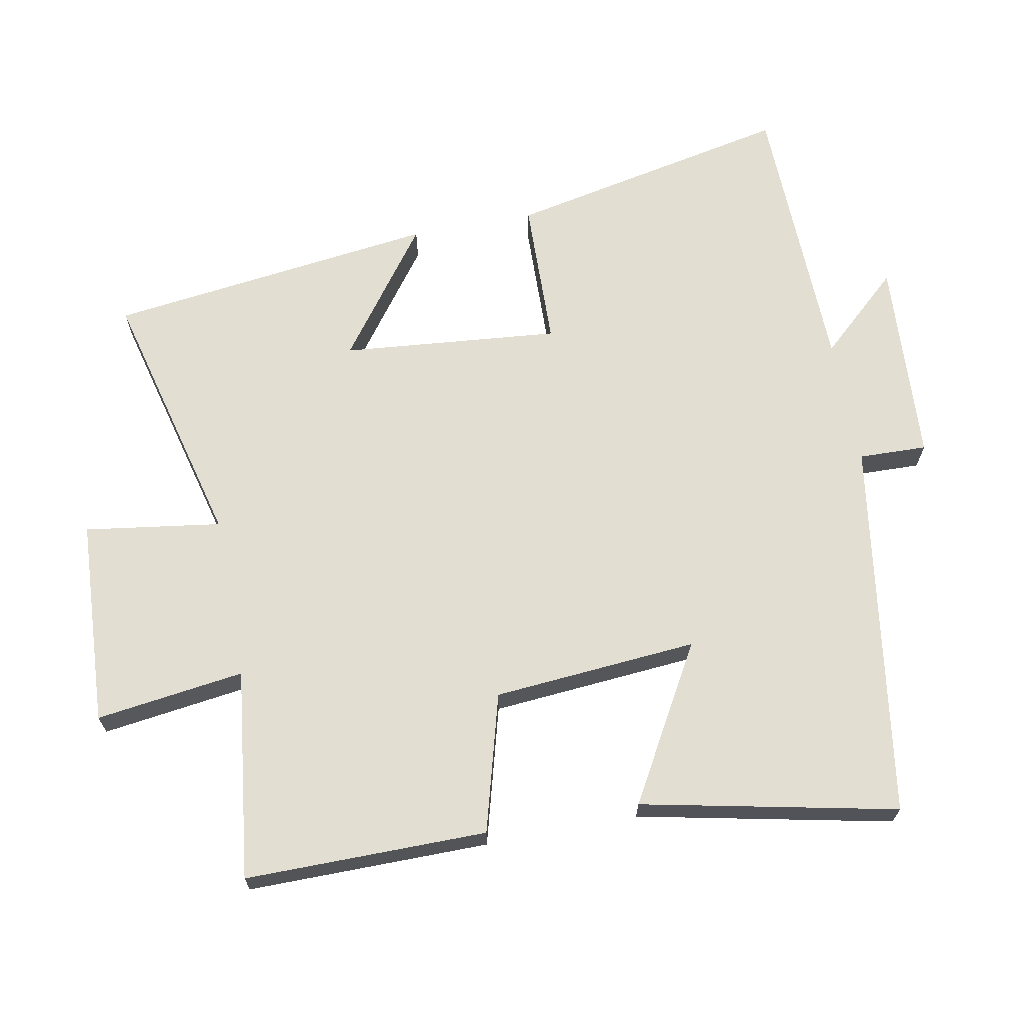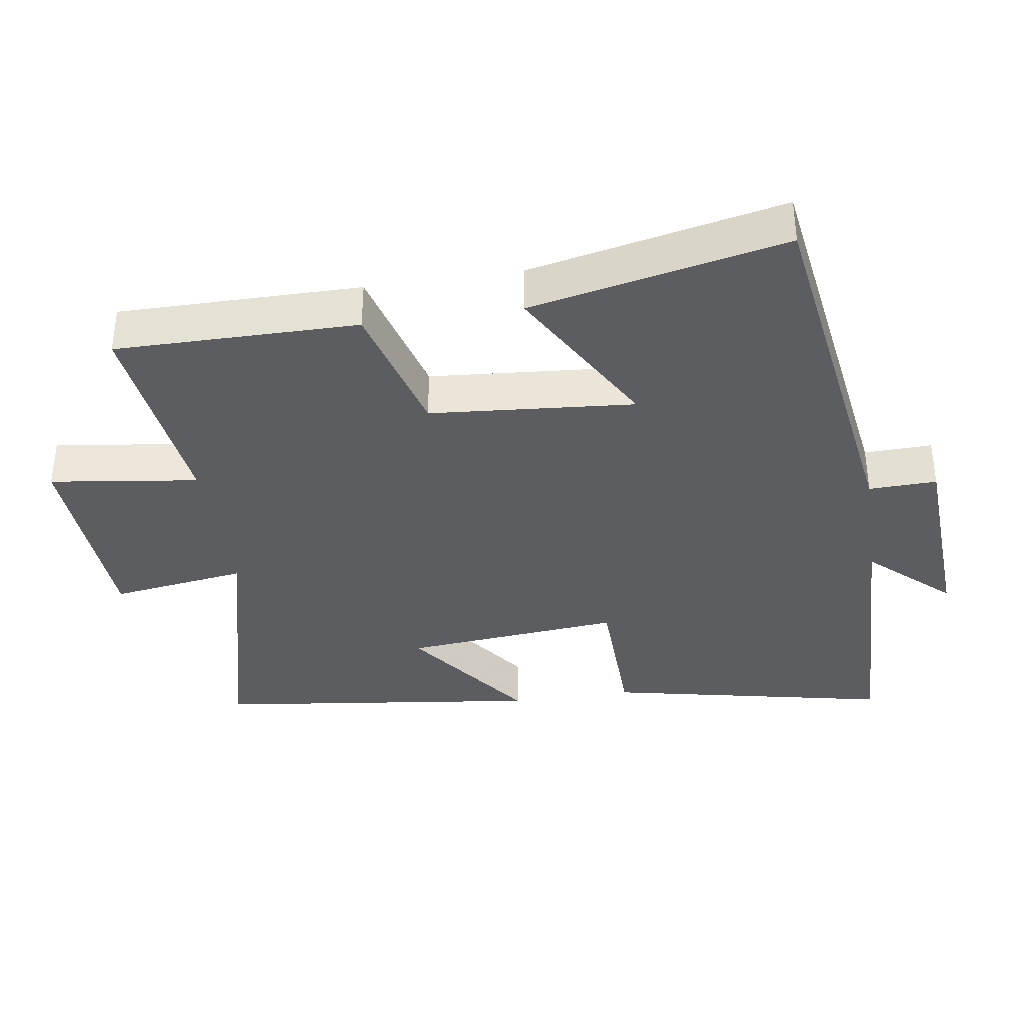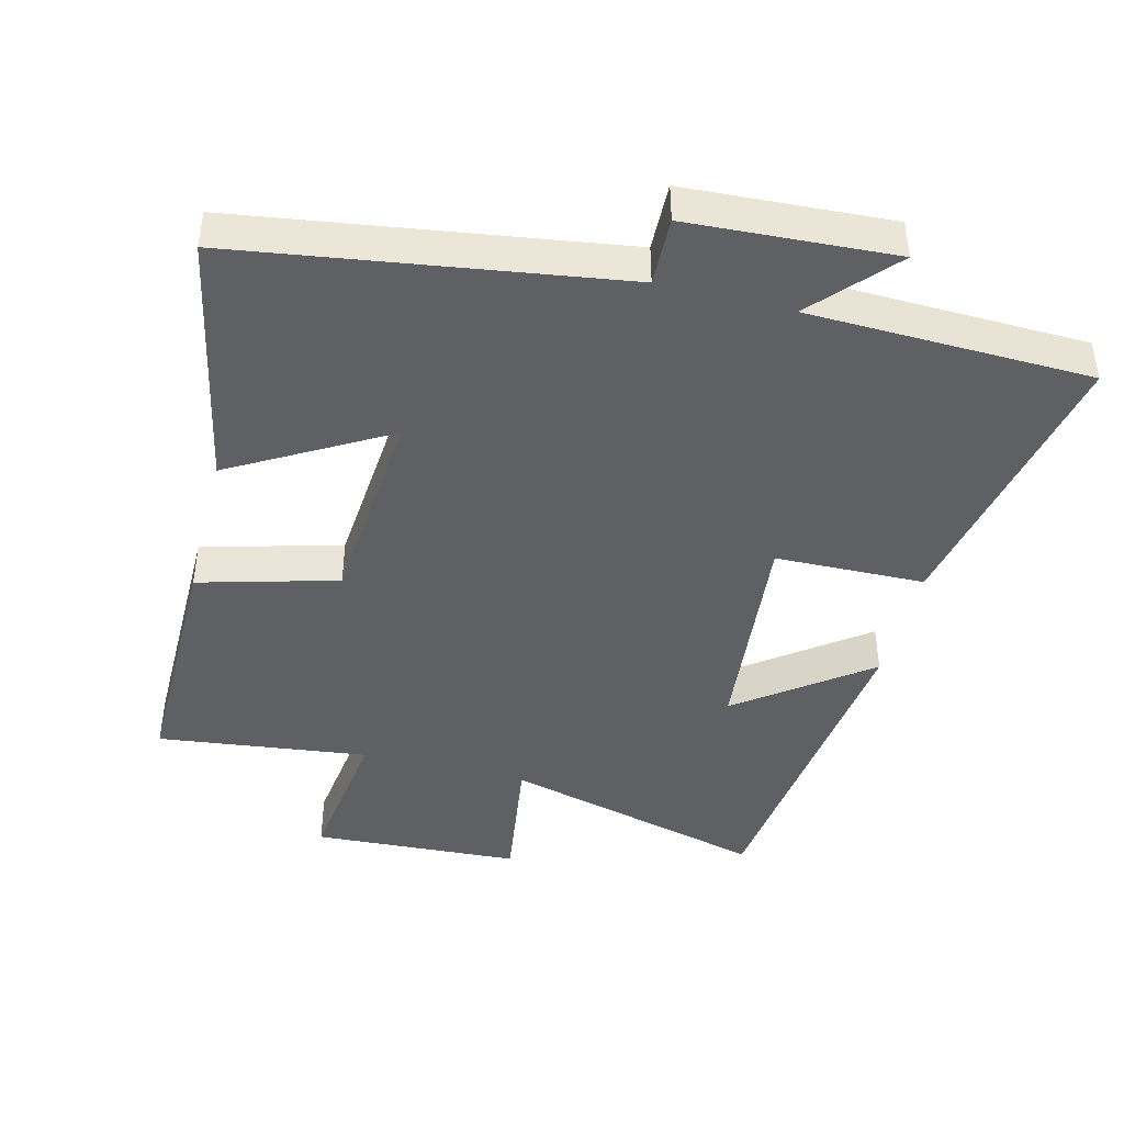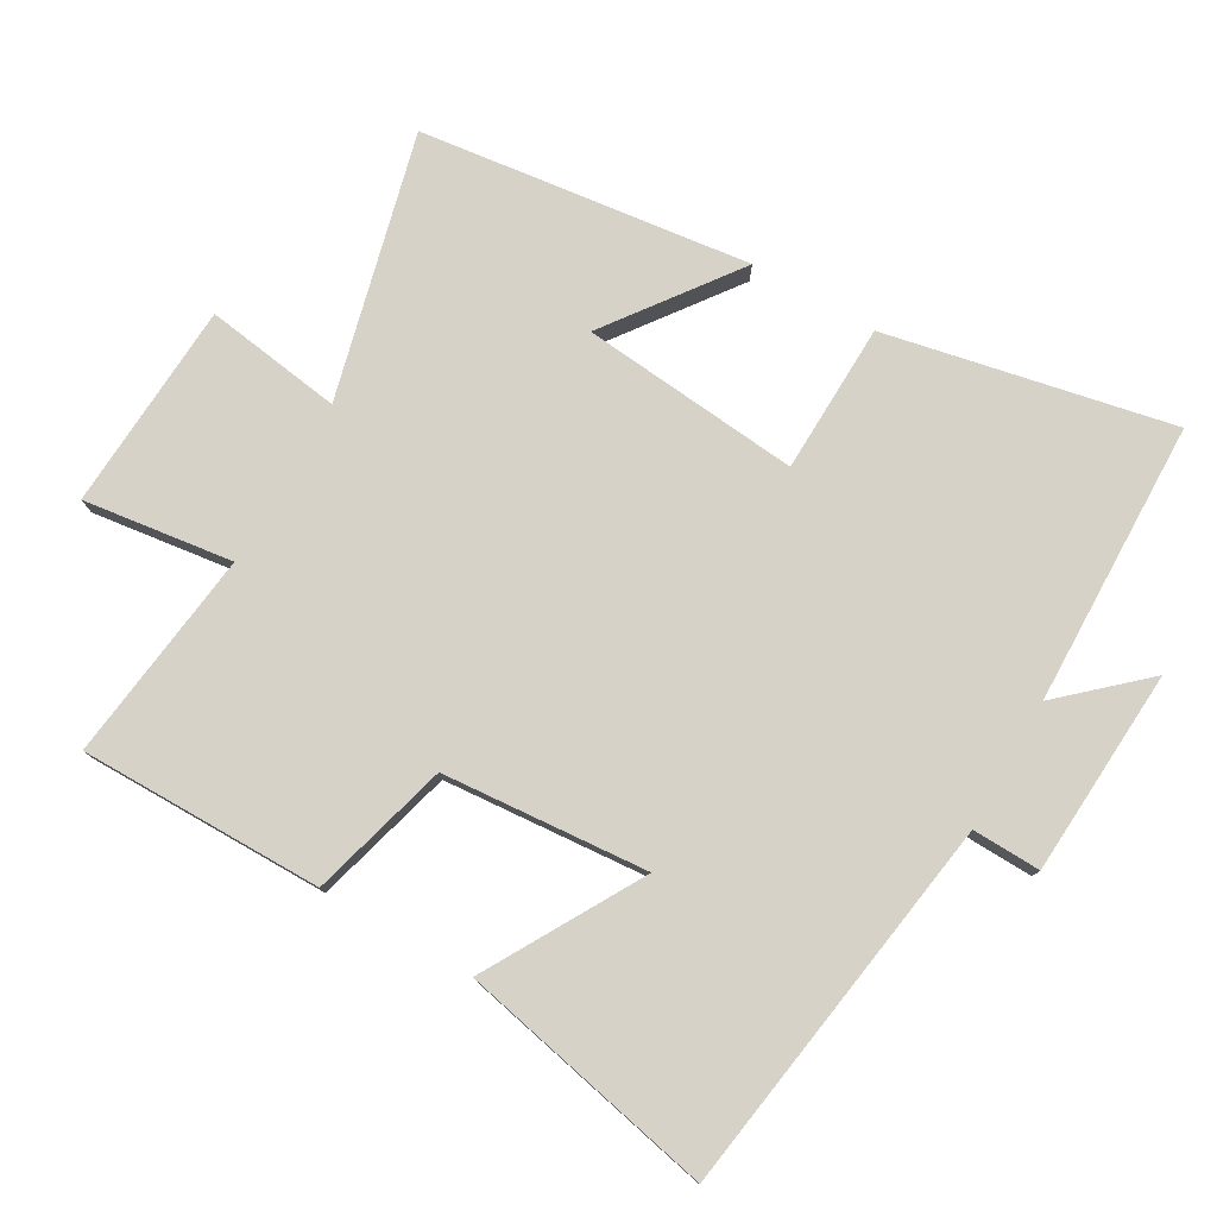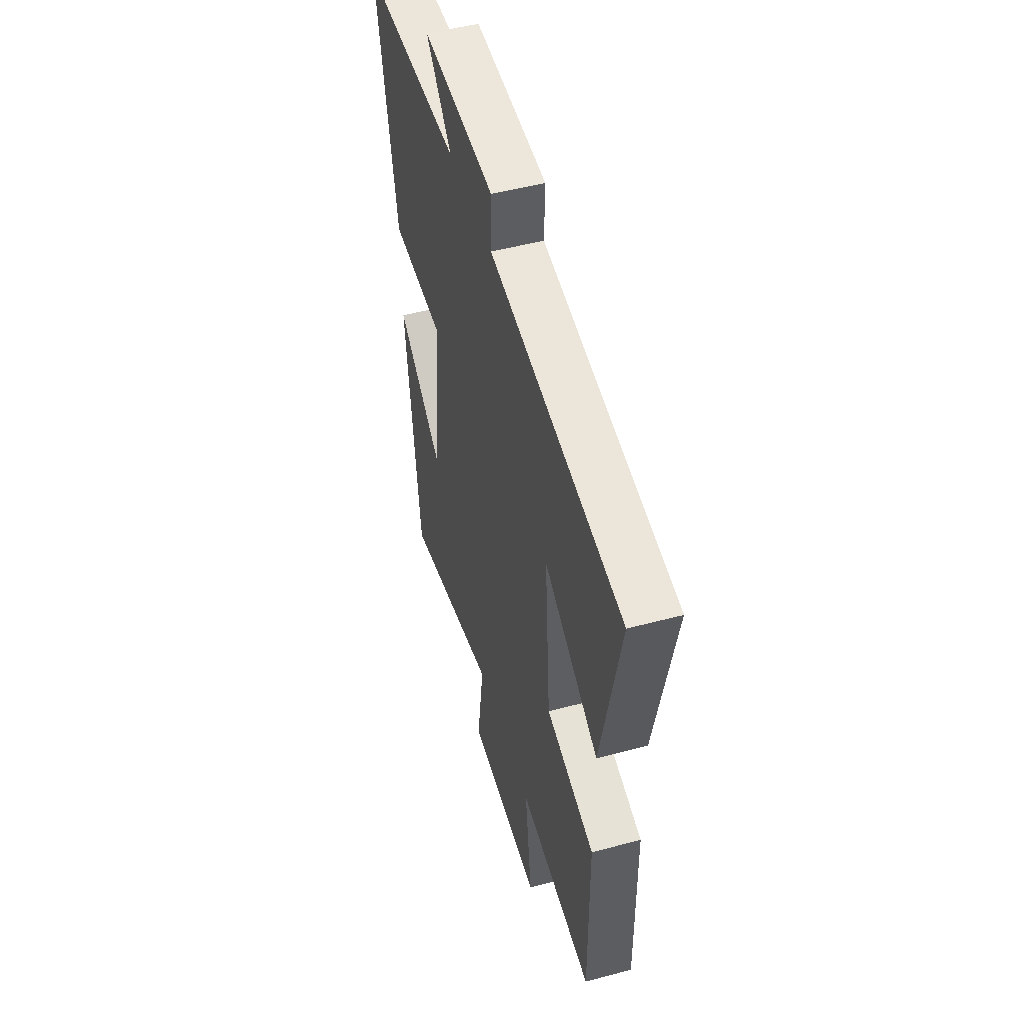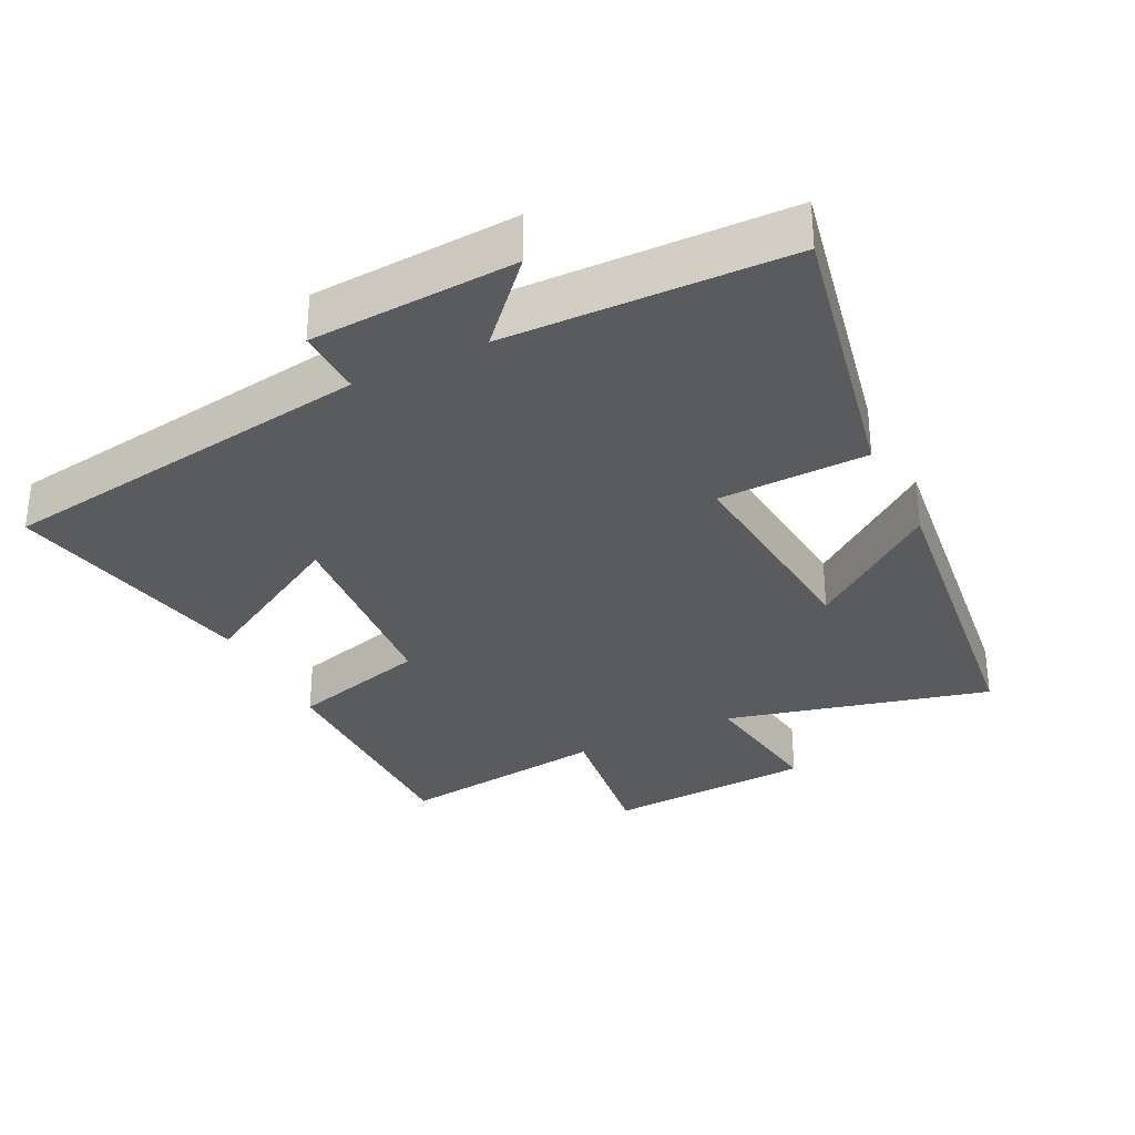
<metadata>
{"format":"obj","ext":"obj","renderer":"f3d","projection":"perspective","resolution":1024,"background":"white","views":[{"elev":67.4,"azim":-100.8,"up":"+Y"},{"elev":-36.7,"azim":-81.5,"up":"+Y"},{"elev":-44.0,"azim":-14.3,"up":"+Y"},{"elev":78.3,"azim":-60.1,"up":"+Y"},{"elev":49.8,"azim":-106.4,"up":"+Z"},{"elev":-32.0,"azim":26.4,"up":"+Y"}]}
</metadata>
<code>
v 0.586 0.07 0.49
v 0.5 0.07 0.072
v 0.281 0.07 0.066
v 0.311 0.07 -0.254
v 0.5 0.07 -0.114
v 0.44 0.07 -0.597
v 0.054 0.07 -0.5
v 0.083 0.07 -0.7
v -0.221 0.07 -0.718
v -0.192 0.07 -0.5
v -0.501 0.07 -0.539
v -0.5 0.07 -0.184
v -0.297 0.07 -0.128
v -0.273 0.07 0.172
v -0.5 0.07 0.042
v -0.579 0.07 0.416
v -0.021 0.07 0.5
v -0.024 0.07 0.6
v 0.278 0.07 0.618
v 0.171 0.07 0.5
v 0.586 0 0.49
v 0.5 0 0.072
v 0.281 0 0.066
v 0.311 0 -0.254
v 0.5 0 -0.114
v 0.44 0 -0.597
v 0.054 0 -0.5
v 0.083 0 -0.7
v -0.221 0 -0.718
v -0.192 0 -0.5
v -0.501 0 -0.539
v -0.5 0 -0.184
v -0.297 0 -0.128
v -0.273 0 0.172
v -0.5 0 0.042
v -0.579 0 0.416
v -0.021 0 0.5
v -0.024 0 0.6
v 0.278 0 0.618
v 0.171 0 0.5
f 17 18 19 20
f 14 15 16 17
f 13 14 17 20
f 10 11 12 13
f 10 13 20 1
f 7 8 9 10
f 4 5 6 7
f 3 4 7 10
f 1 2 3
f 1 3 10
f 40 39 38 37
f 37 36 35 34
f 40 37 34 33
f 33 32 31 30
f 21 40 33 30
f 30 29 28 27
f 27 26 25 24
f 30 27 24 23
f 23 22 21
f 30 23 21
f 1 21 22 2
f 2 22 23 3
f 3 23 24 4
f 4 24 25 5
f 5 25 26 6
f 6 26 27 7
f 7 27 28 8
f 8 28 29 9
f 9 29 30 10
f 10 30 31 11
f 11 31 32 12
f 12 32 33 13
f 13 33 34 14
f 14 34 35 15
f 15 35 36 16
f 16 36 37 17
f 17 37 38 18
f 18 38 39 19
f 19 39 40 20
f 20 40 21 1

</code>
